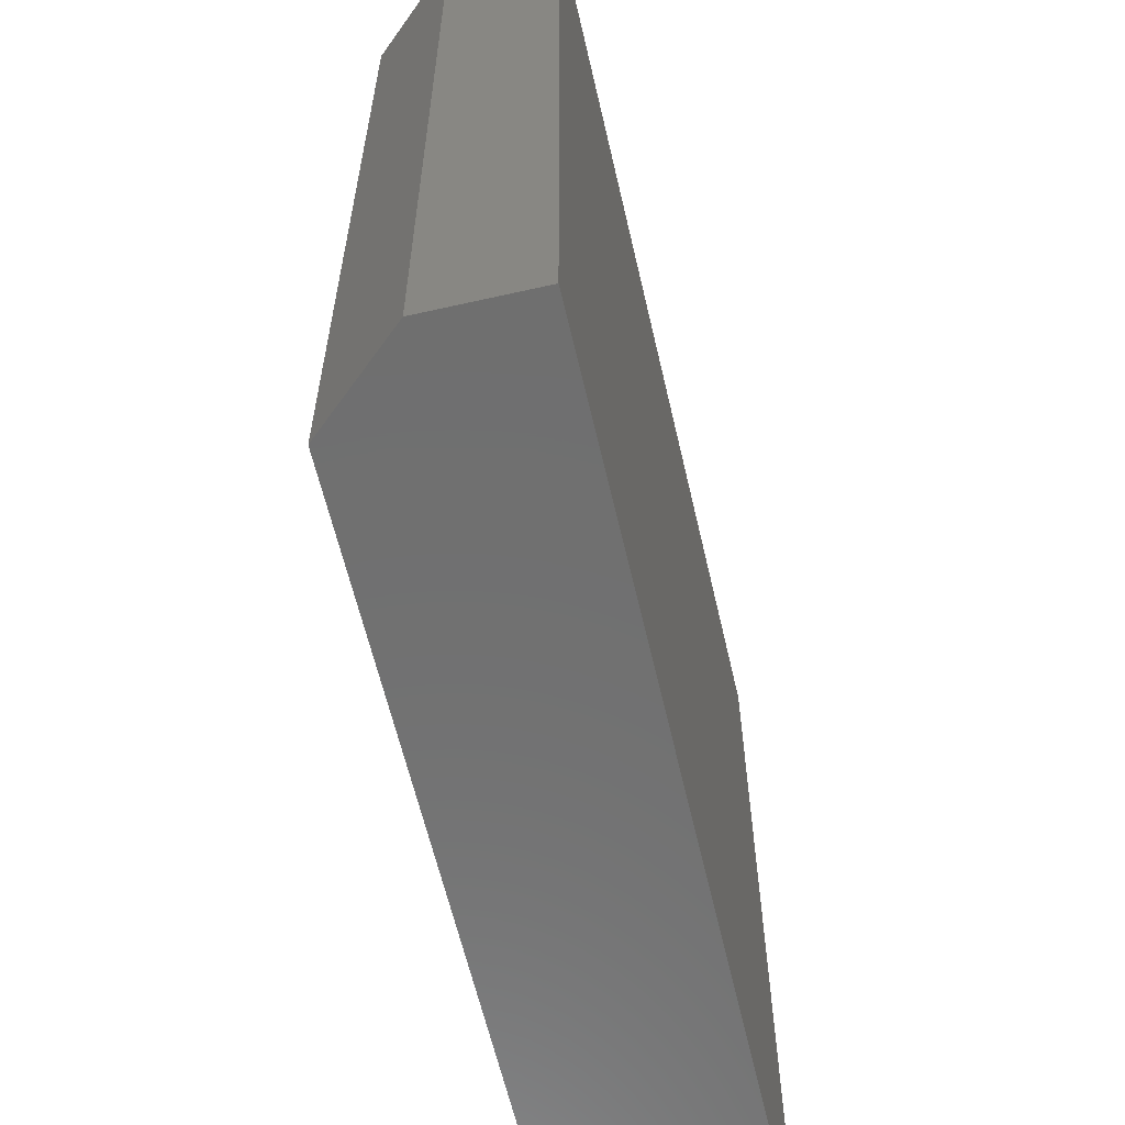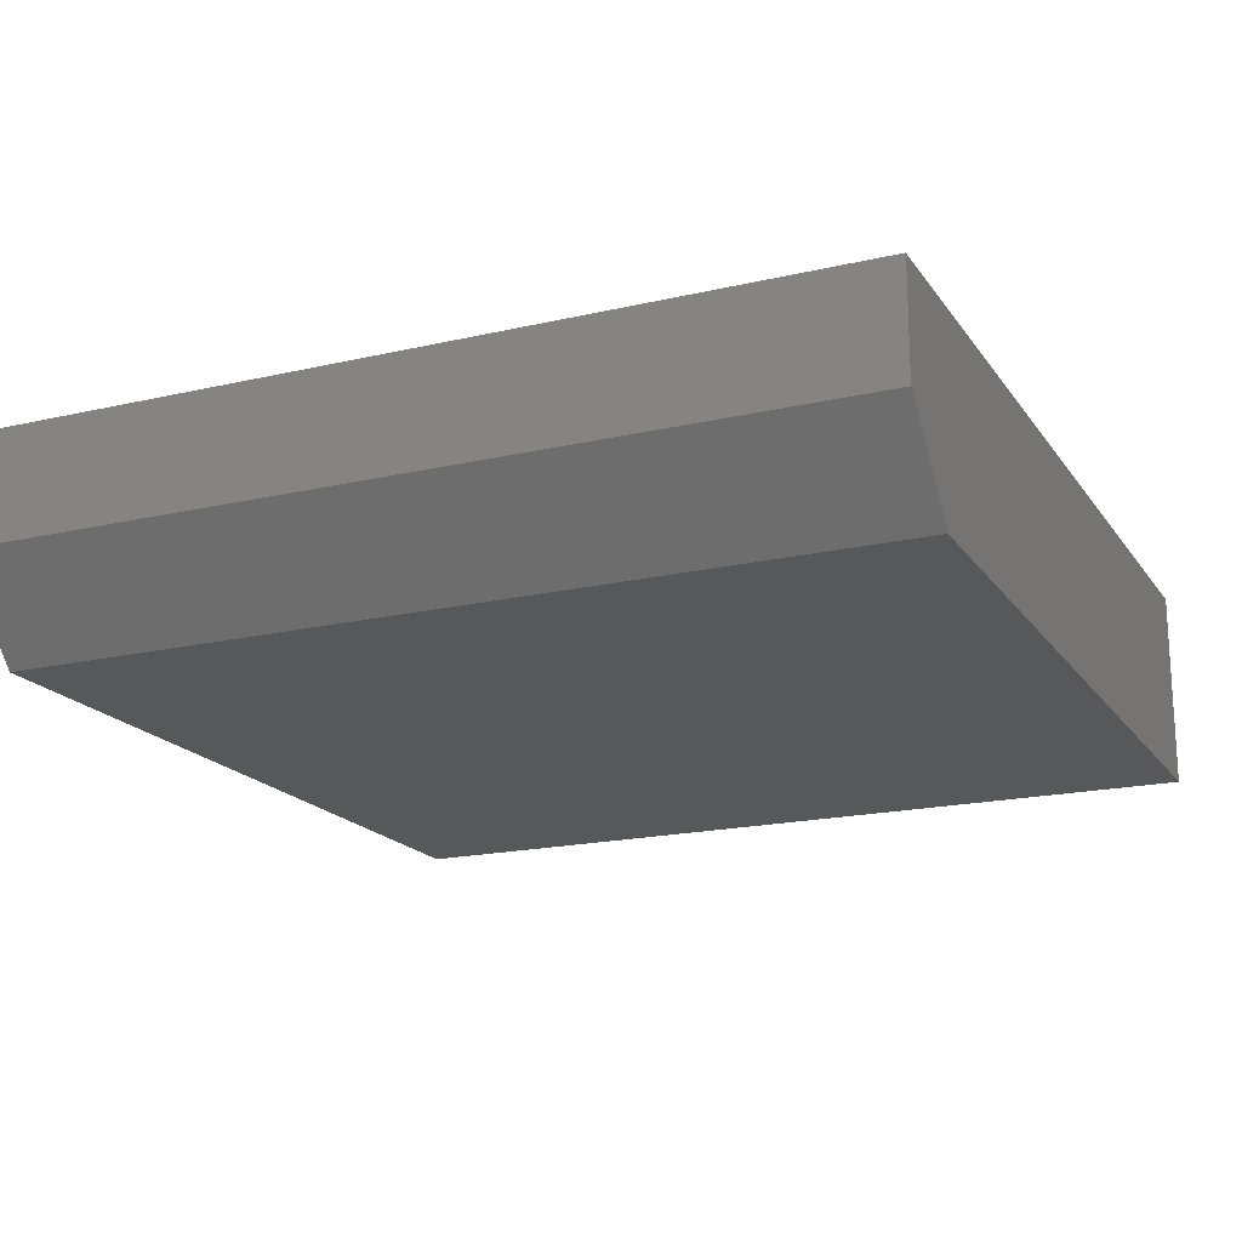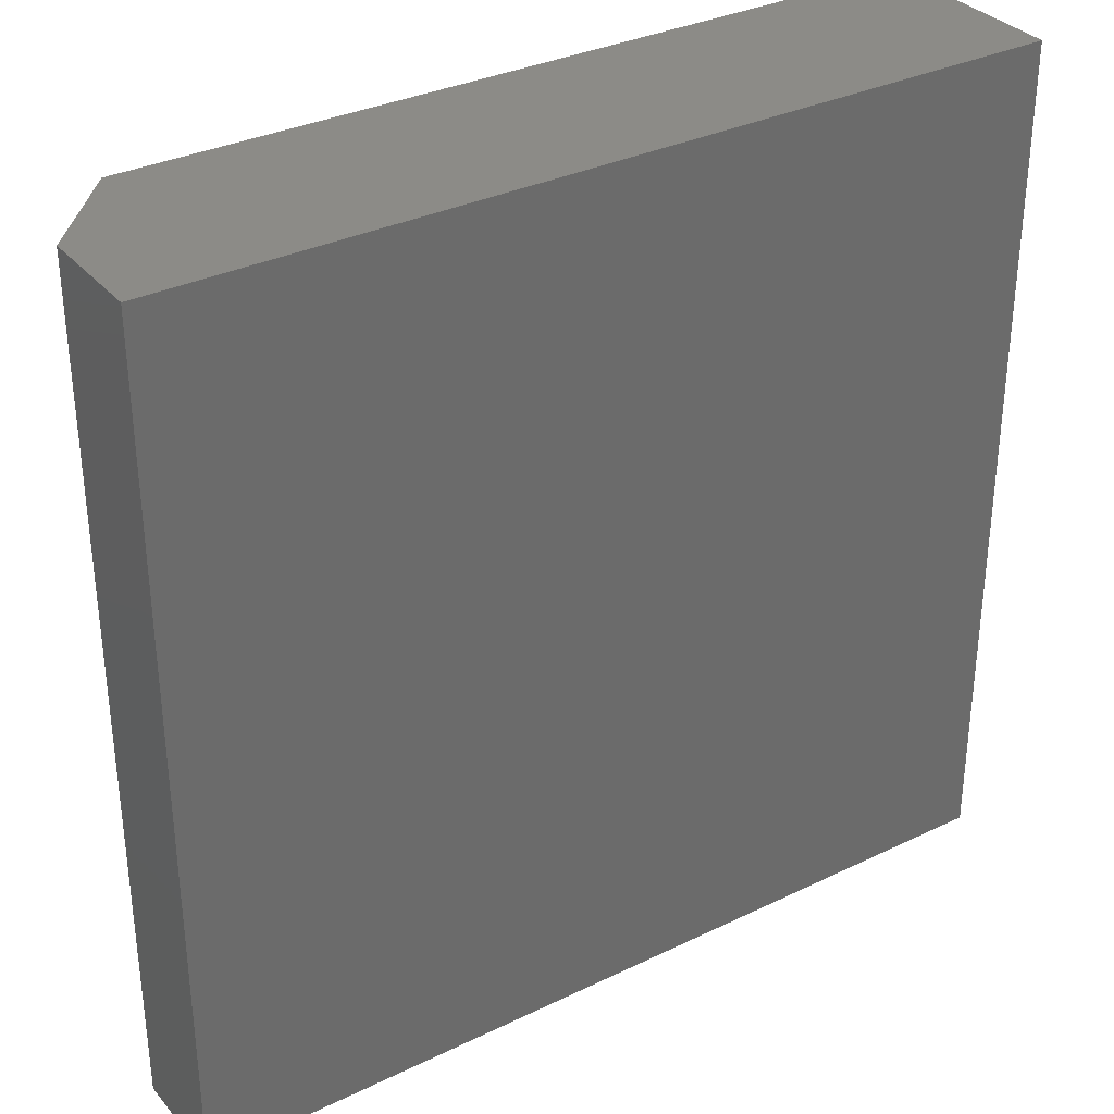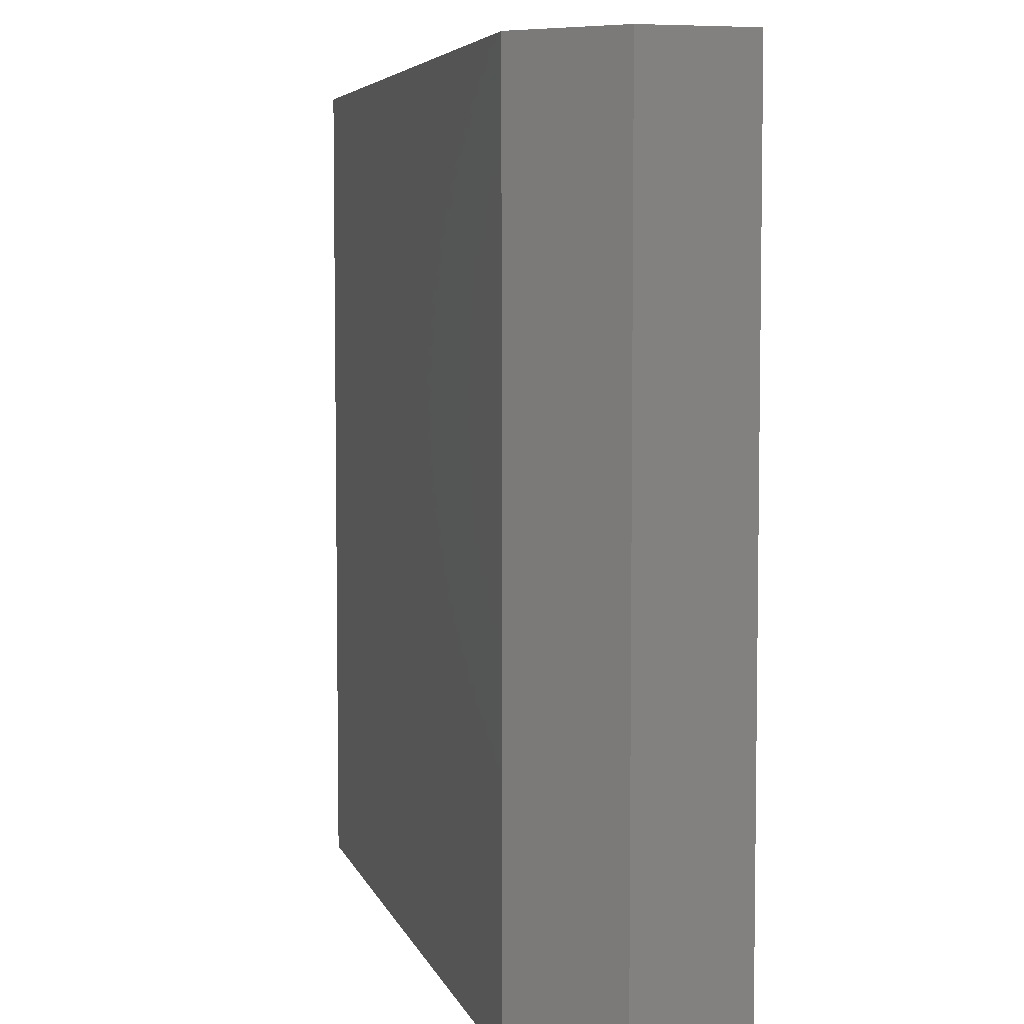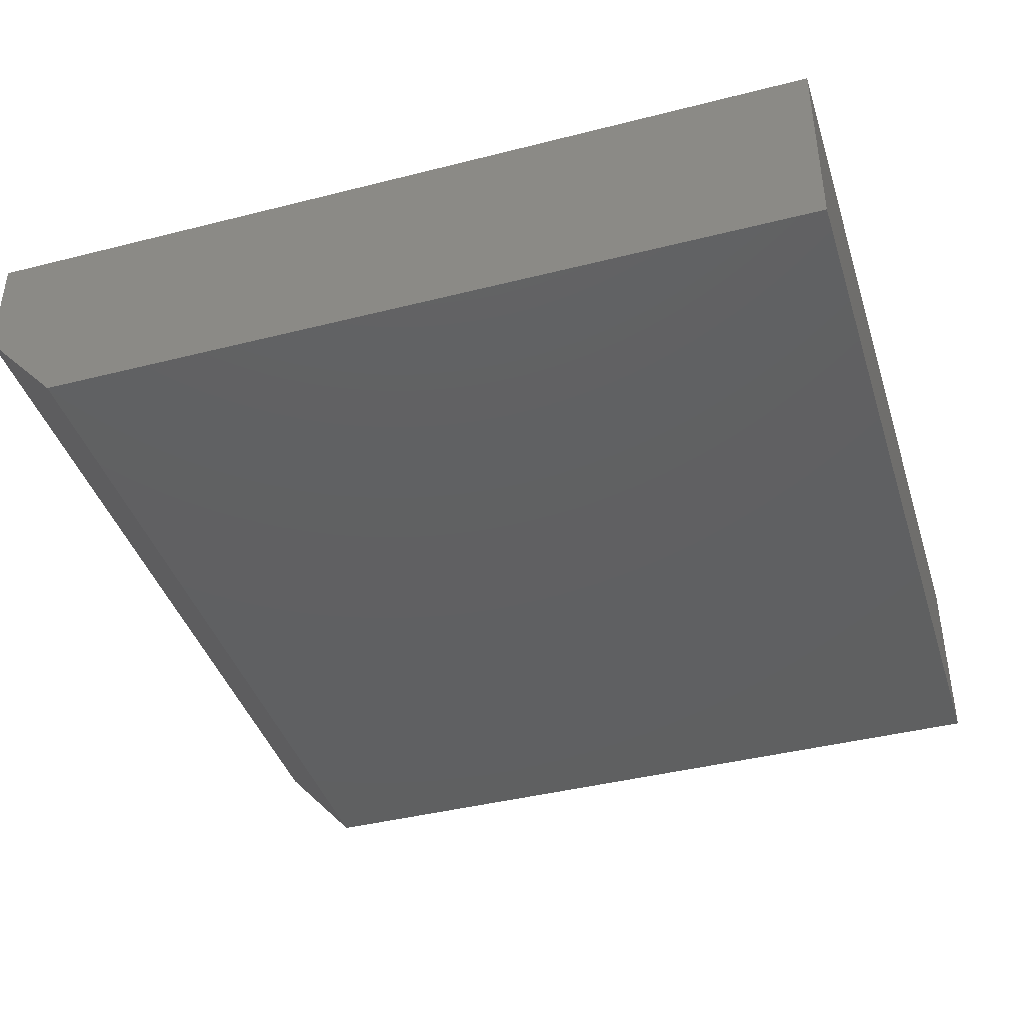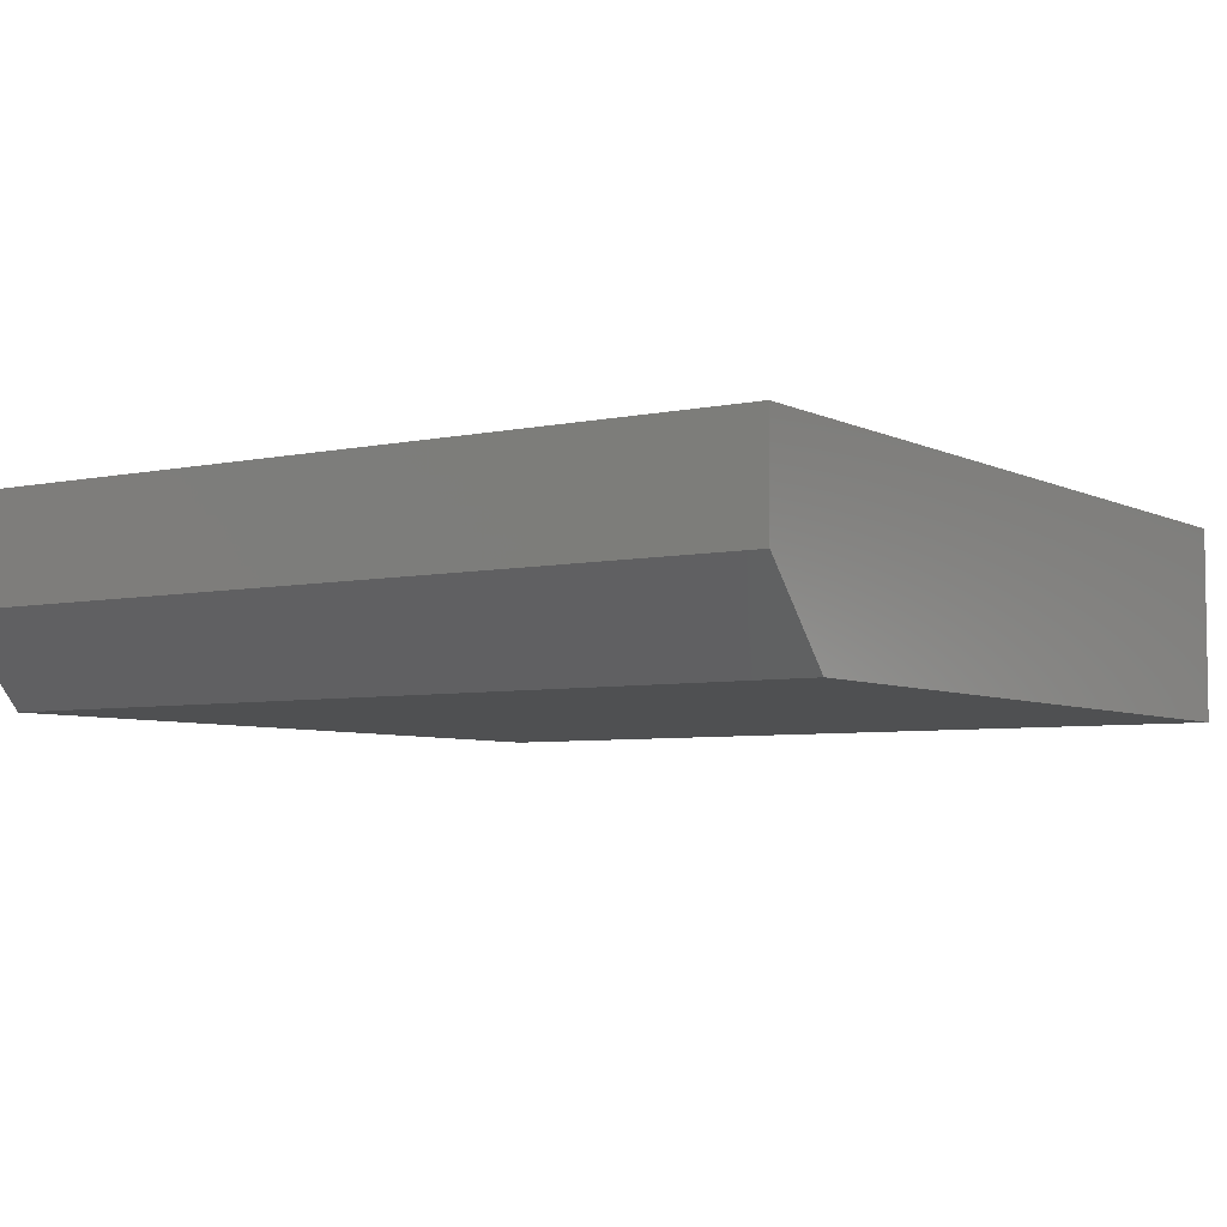
<metadata>
{"format":"stl","ext":"stl","renderer":"f3d","projection":"perspective","resolution":1024,"background":"white","views":[{"elev":-61.3,"azim":103.0,"up":"+Z"},{"elev":-18.4,"azim":114.1,"up":"+Y"},{"elev":33.2,"azim":146.4,"up":"+Z"},{"elev":5.5,"azim":76.0,"up":"+Z"},{"elev":-41.1,"azim":-162.8,"up":"+Y"},{"elev":-5.4,"azim":123.8,"up":"+Y"}]}
</metadata>
<code>
# stl→obj: 10 verts, 16 faces
v -0.75 -0.3125 -0.6797
v 0.5156 -0.3125 -0.6797
v -0.75 -0.3125 0.6817
v 0.5156 -0.3125 0.6817
v -0.75 1.511e-16 0.6817
v 0.6406 3.055e-16 0.6817
v 0.6406 -0.1719 0.6817
v 0.6406 -0.1719 -0.6797
v 0.6406 1.544e-16 -0.6797
v -0.75 0 -0.6797
f 1 2 3
f 3 2 4
f 5 3 6
f 6 3 4
f 6 4 7
f 8 9 7
f 7 9 6
f 1 10 2
f 2 10 9
f 2 9 8
f 4 2 7
f 7 2 8
f 10 5 9
f 9 5 6
f 3 5 1
f 1 5 10

</code>
